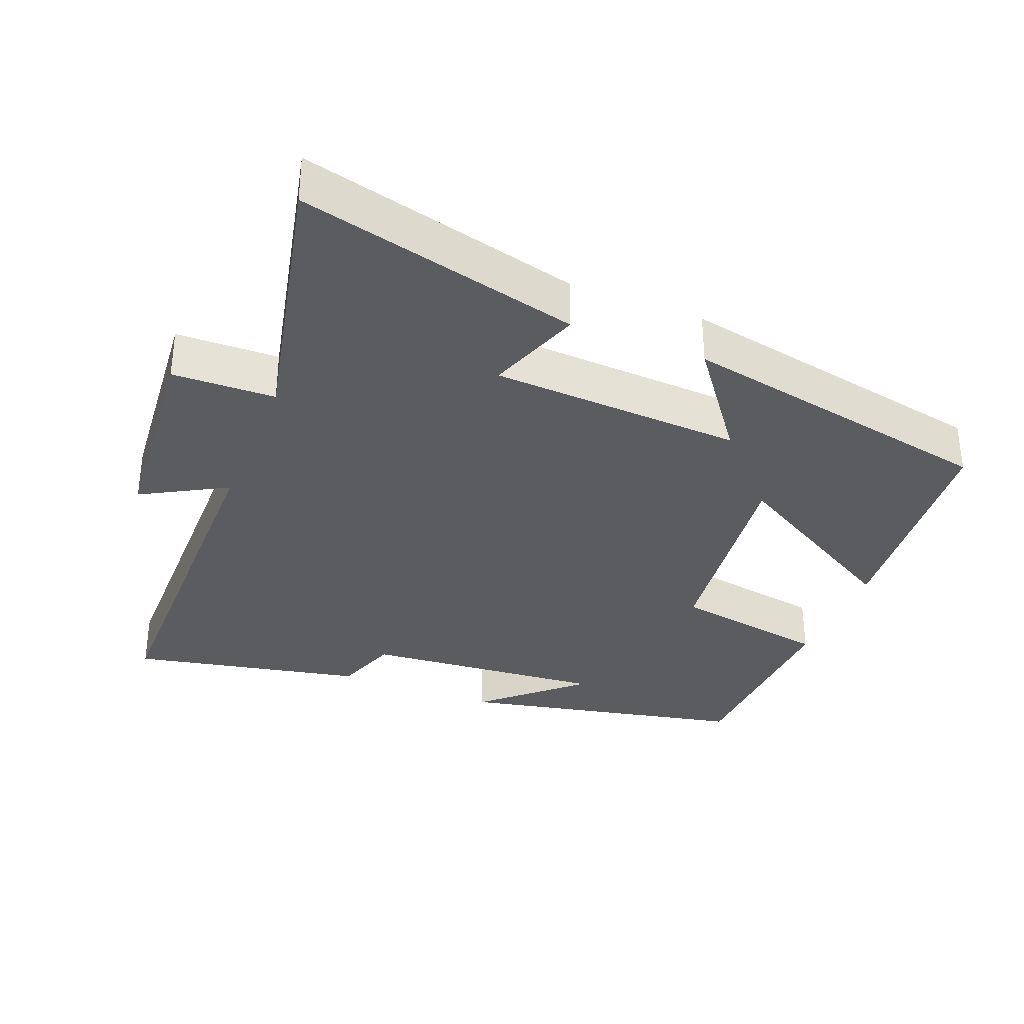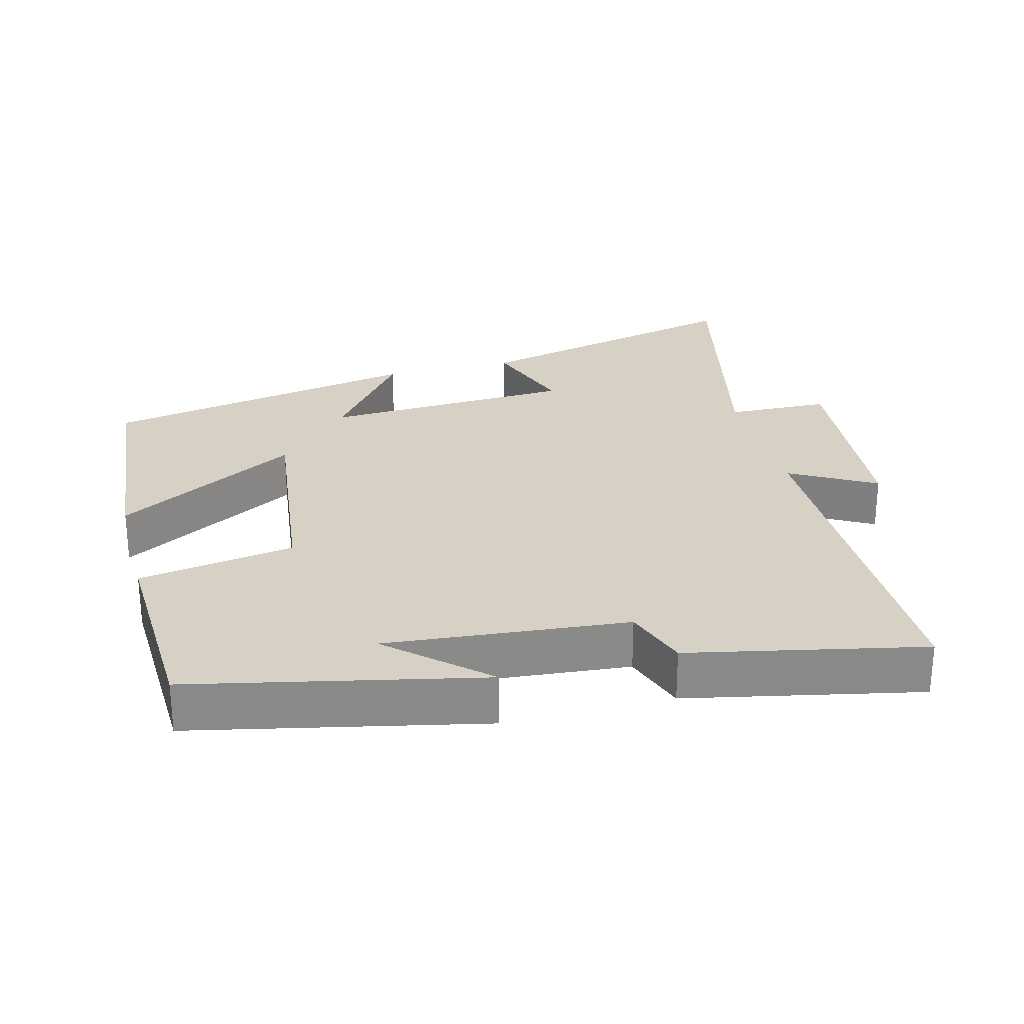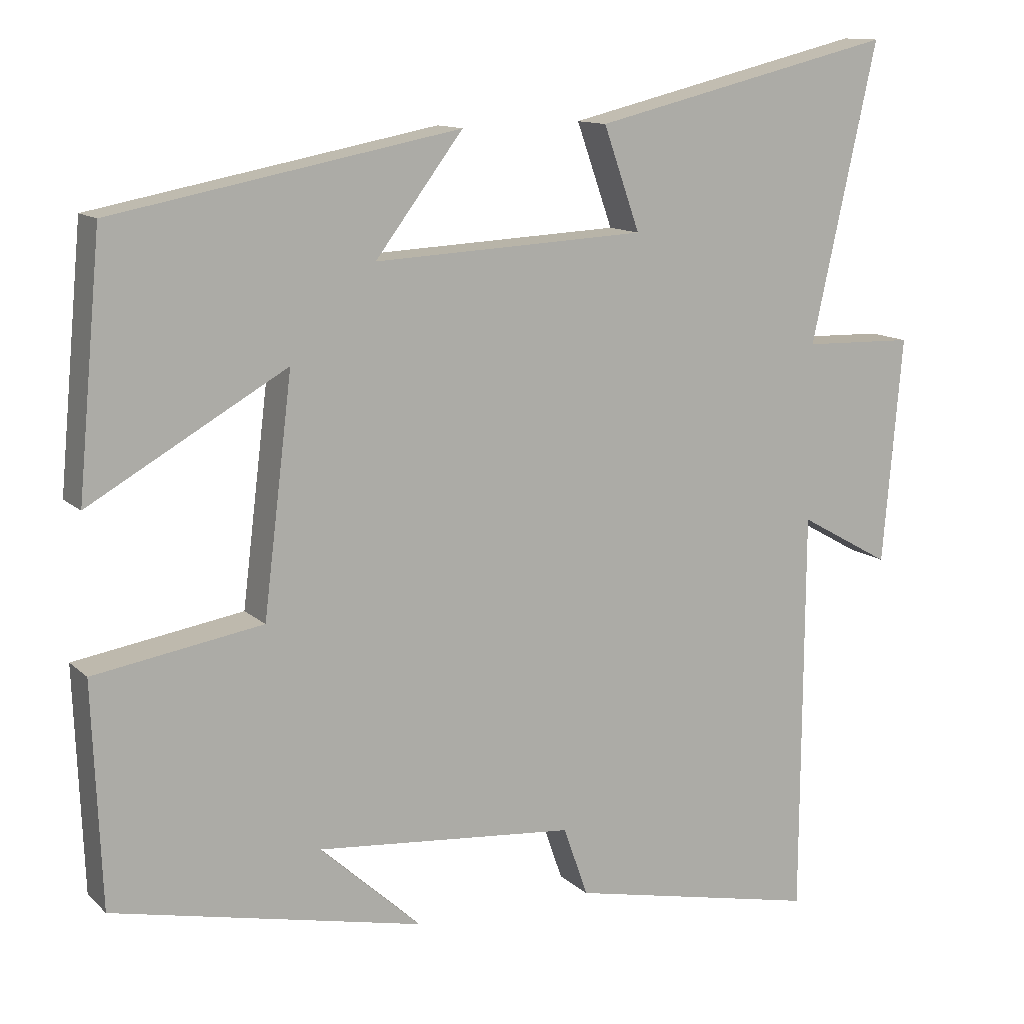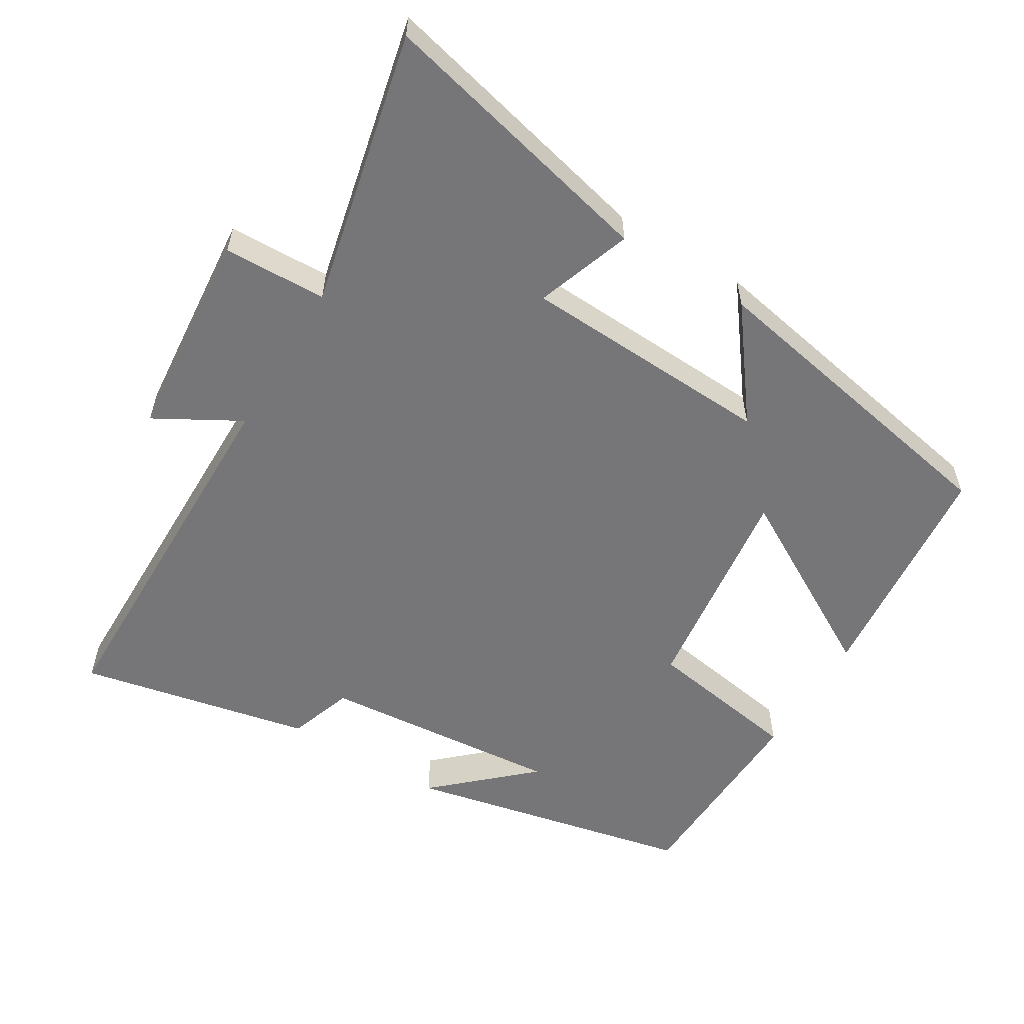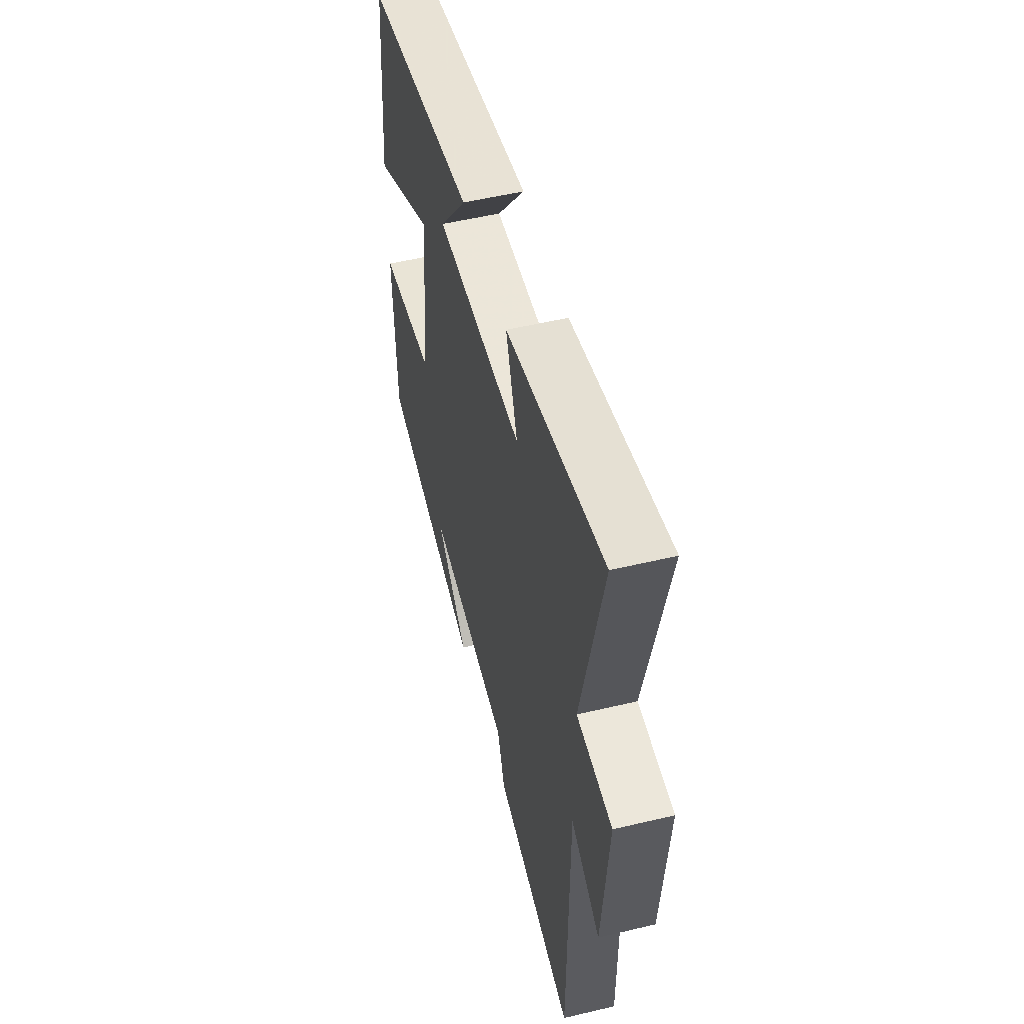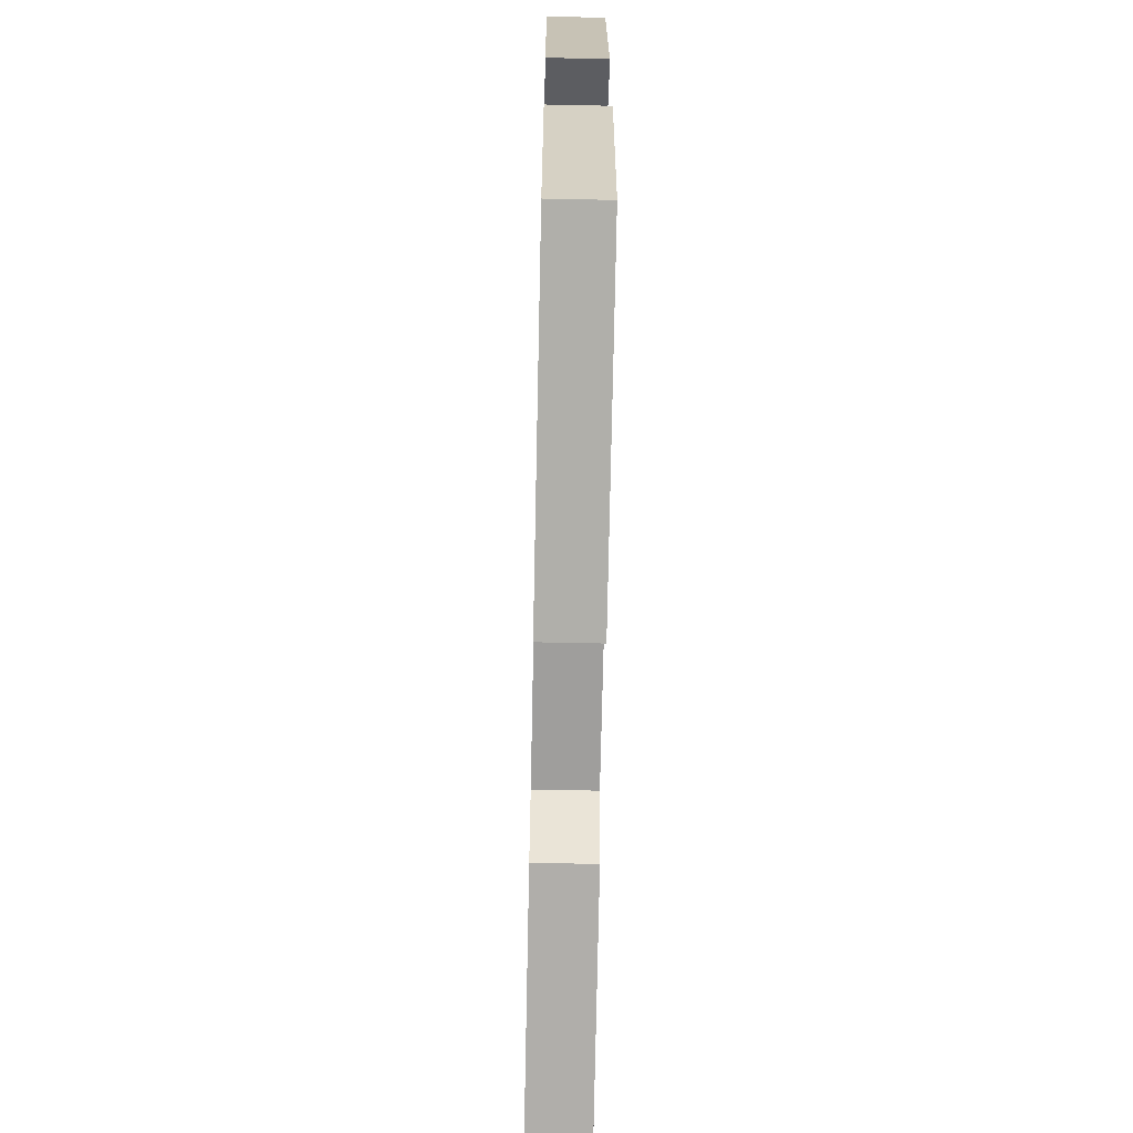
<metadata>
{"format":"obj","ext":"obj","renderer":"f3d","projection":"perspective","resolution":1024,"background":"white","views":[{"elev":-34.0,"azim":-21.8,"up":"+Y"},{"elev":27.0,"azim":165.5,"up":"+Y"},{"elev":12.1,"azim":152.8,"up":"+Z"},{"elev":-56.9,"azim":-31.1,"up":"+Y"},{"elev":53.2,"azim":-104.3,"up":"+Z"},{"elev":-65.9,"azim":88.8,"up":"+Z"}]}
</metadata>
<code>
v -0.497 0.07 -0.569
v -0.5 0.07 -0.031
v -0.621 0.07 -0.099
v -0.647 0.07 0.201
v -0.5 0.07 0.205
v -0.587 0.07 0.598
v -0.185 0.07 0.5
v -0.233 0.07 0.364
v 0.127 0.07 0.346
v 0.011 0.07 0.5
v 0.469 0.07 0.412
v 0.5 0.07 0.079
v 0.239 0.07 0.228
v 0.277 0.07 -0.082
v 0.5 0.07 -0.119
v 0.488 0.07 -0.412
v 0.077 0.07 -0.5
v 0.211 0.07 -0.378
v -0.133 0.07 -0.408
v -0.165 0.07 -0.5
v -0.497 0 -0.569
v -0.5 0 -0.031
v -0.621 0 -0.099
v -0.647 0 0.201
v -0.5 0 0.205
v -0.587 0 0.598
v -0.185 0 0.5
v -0.233 0 0.364
v 0.127 0 0.346
v 0.011 0 0.5
v 0.469 0 0.412
v 0.5 0 0.079
v 0.239 0 0.228
v 0.277 0 -0.082
v 0.5 0 -0.119
v 0.488 0 -0.412
v 0.077 0 -0.5
v 0.211 0 -0.378
v -0.133 0 -0.408
v -0.165 0 -0.5
f 19 20 1 2
f 18 19 2
f 15 16 17 18
f 14 15 18 2
f 13 14 2
f 11 12 13
f 10 11 13
f 9 10 13
f 8 9 13 2
f 5 6 7 8
f 5 8 2 3
f 3 4 5
f 22 21 40 39
f 22 39 38
f 38 37 36 35
f 22 38 35 34
f 22 34 33
f 33 32 31
f 33 31 30
f 33 30 29
f 22 33 29 28
f 28 27 26 25
f 23 22 28 25
f 25 24 23
f 1 21 22 2
f 2 22 23 3
f 3 23 24 4
f 4 24 25 5
f 5 25 26 6
f 6 26 27 7
f 7 27 28 8
f 8 28 29 9
f 9 29 30 10
f 10 30 31 11
f 11 31 32 12
f 12 32 33 13
f 13 33 34 14
f 14 34 35 15
f 15 35 36 16
f 16 36 37 17
f 17 37 38 18
f 18 38 39 19
f 19 39 40 20
f 20 40 21 1

</code>
